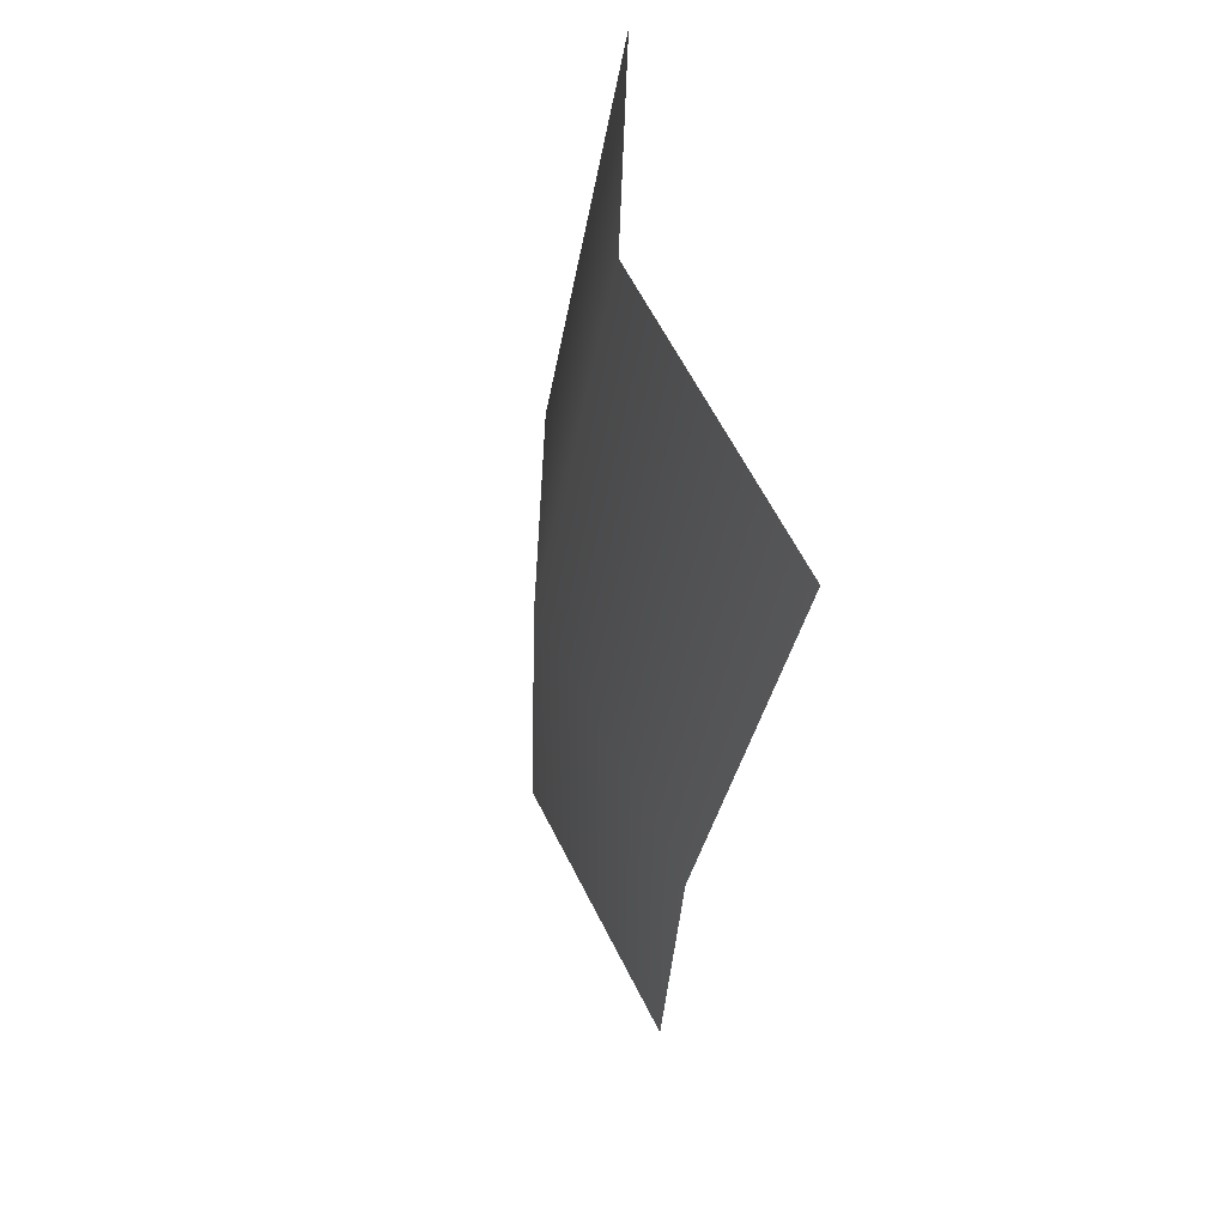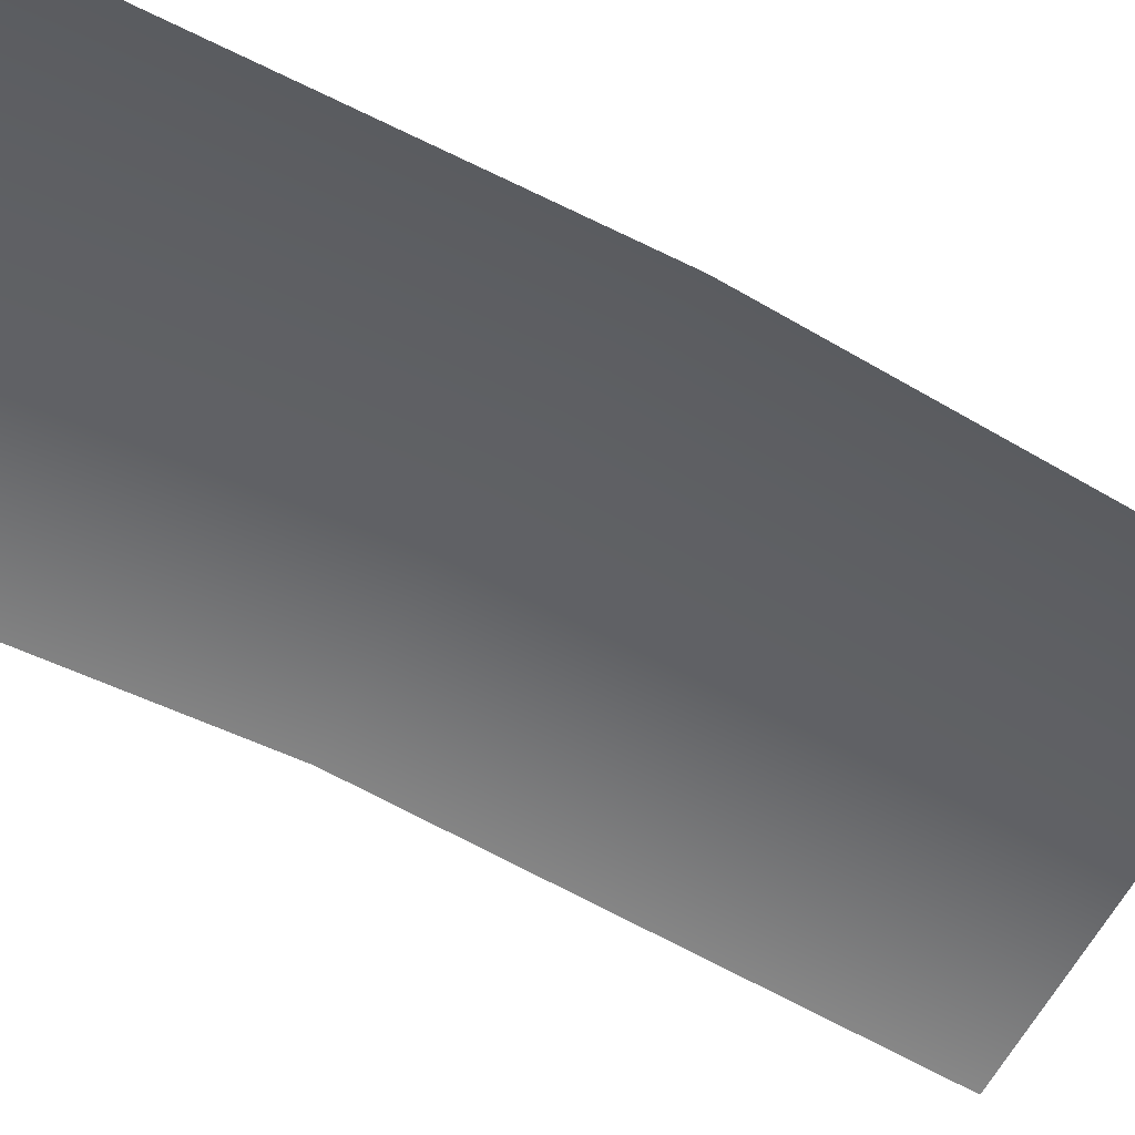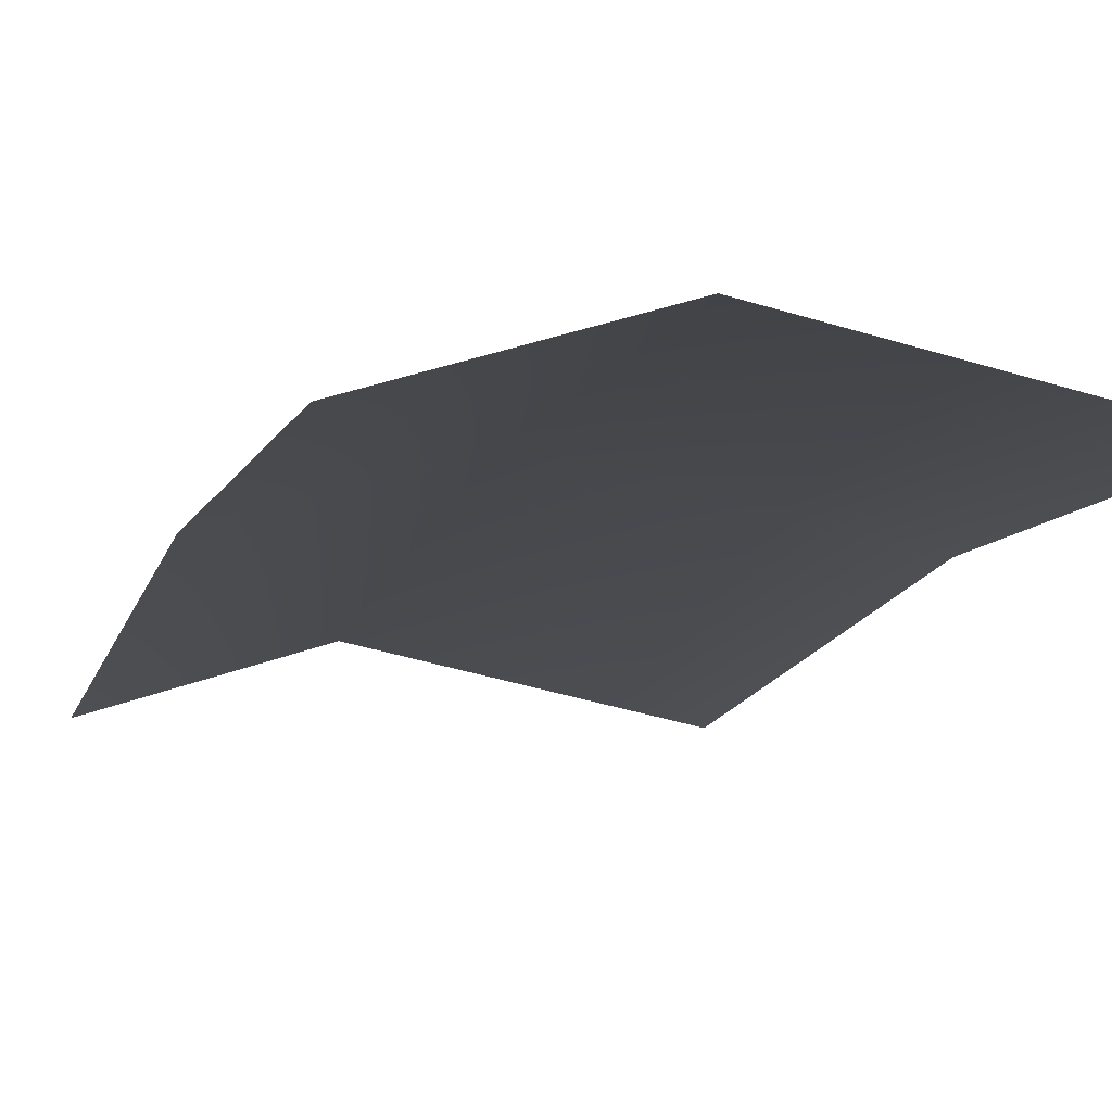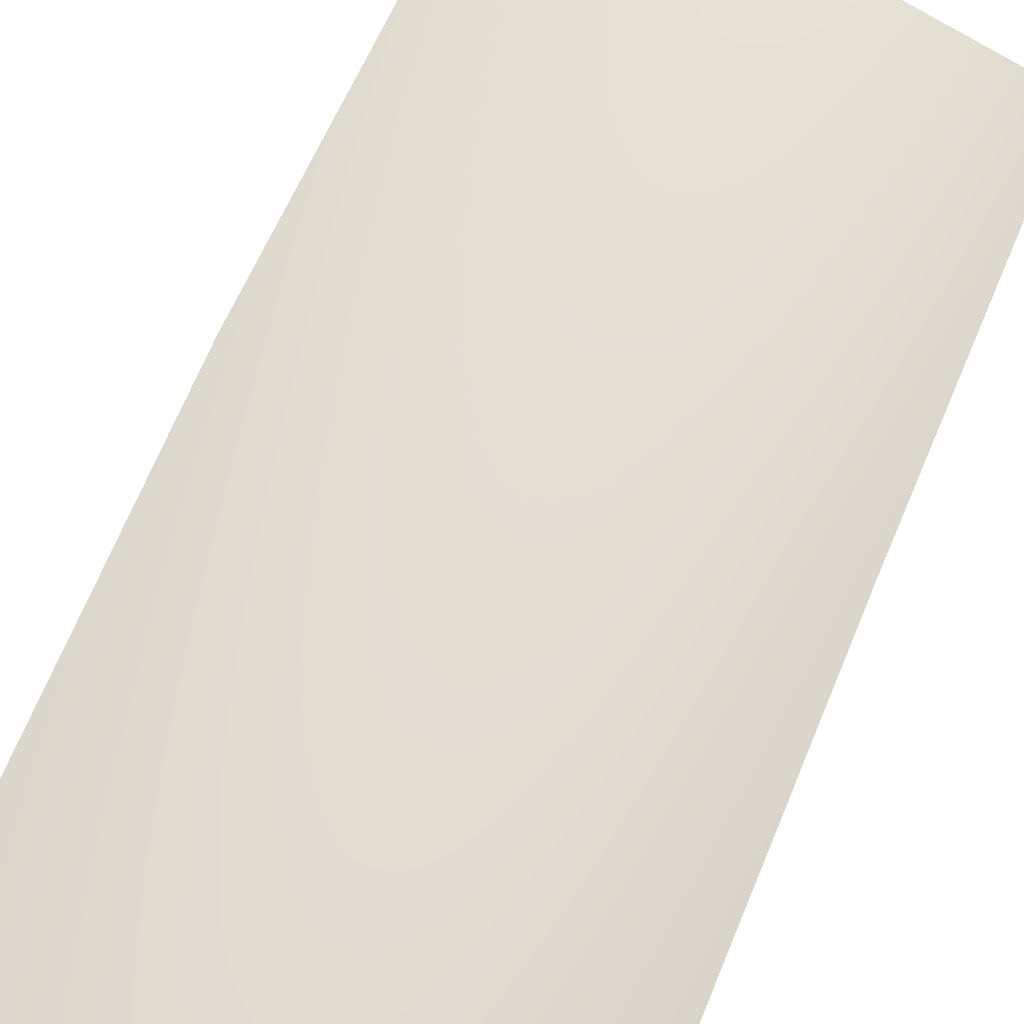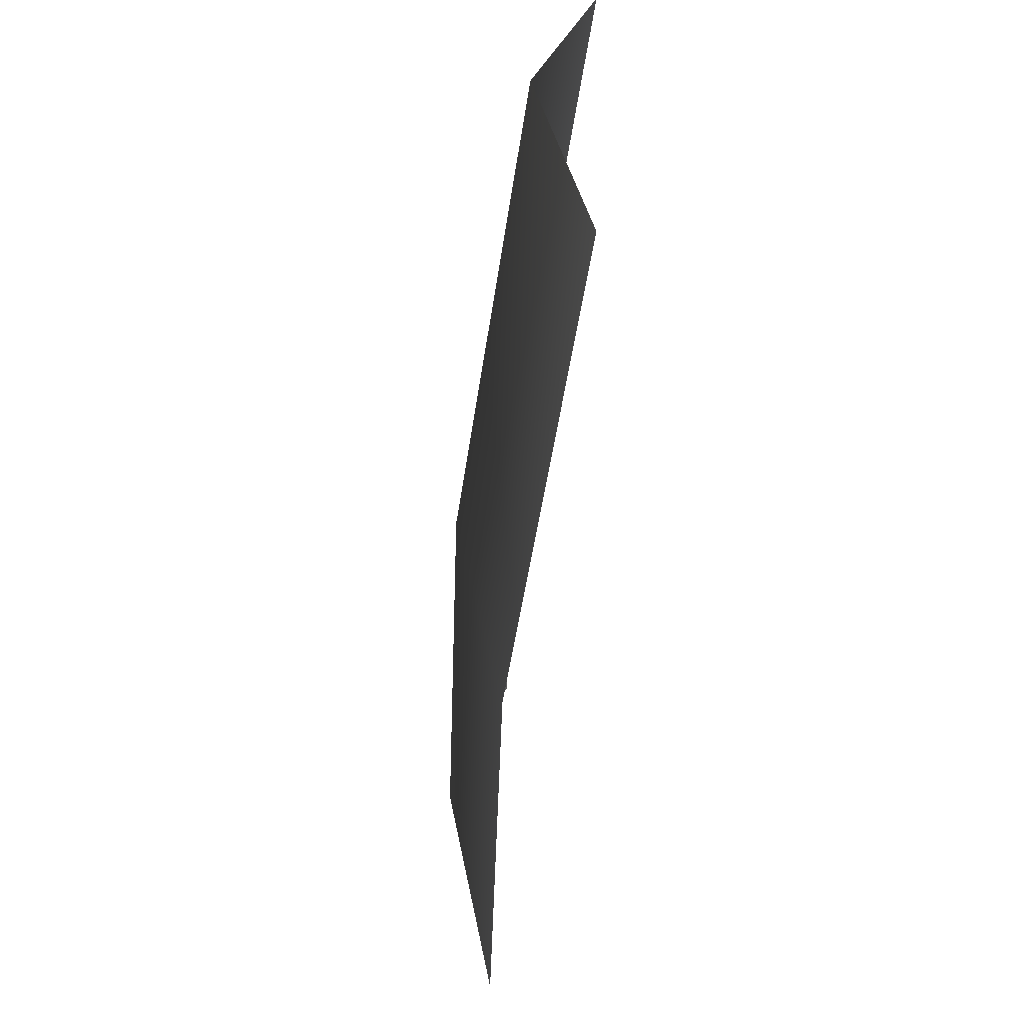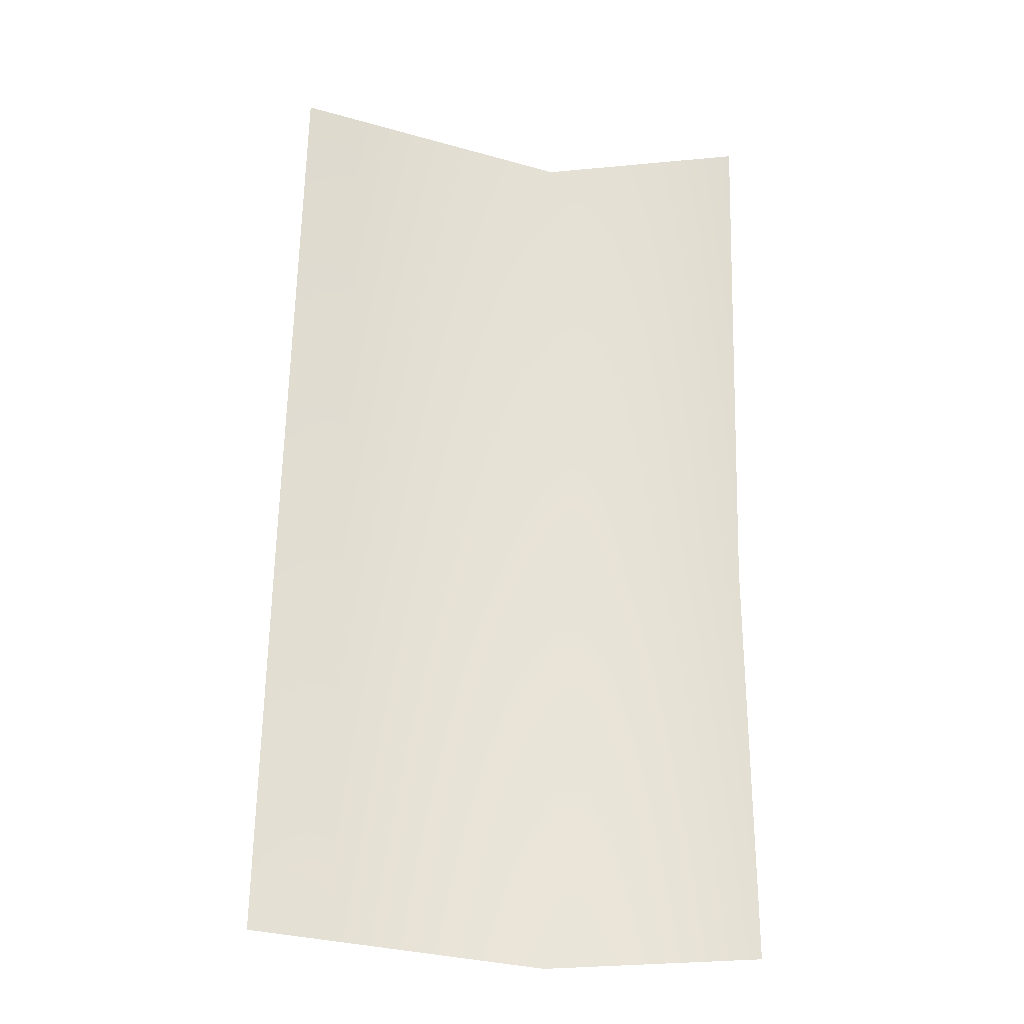
<metadata>
{"format":"obj","ext":"obj","renderer":"f3d","projection":"perspective","resolution":1024,"background":"white","views":[{"elev":63.2,"azim":75.1,"up":"+Y"},{"elev":-43.7,"azim":60.1,"up":"+Z"},{"elev":-6.3,"azim":-15.0,"up":"+Z"},{"elev":61.1,"azim":-157.0,"up":"+Z"},{"elev":36.7,"azim":92.0,"up":"+Y"},{"elev":-32.1,"azim":170.5,"up":"+Y"}]}
</metadata>
<code>
g GrassPlane_a_TwoS_01
v -0.1251 -0.01979 -0.03022
v -0.1251 0.4413 -0.07585
v 0.1153 -0.01979 -0.03022
v 0.1153 0.4413 -0.07585
v -0.0266 0.4413 -0.04564
v -0.0266 -0.01979 -0
v -0.1251 0.1865 -0.03749
v 0.1153 0.1865 -0.03749
v -0.0266 0.1865 -0.007267
v -0.1251 -0.01979 -0.03031
v -0.1251 0.4413 -0.07595
v 0.1153 -0.01979 -0.03032
v 0.1153 0.4413 -0.07595
v -0.0266 0.4413 -0.04573
v -0.0266 -0.01979 -0.0001
v -0.1251 0.1864 -0.03758
v 0.1153 0.1864 -0.03758
v -0.0266 0.1864 -0.007367
f 9 5 2 7
f 8 4 5 9
f 3 8 9 6
f 6 9 7 1
f 18 16 11 14
f 17 18 14 13
f 12 15 18 17
f 15 10 16 18

</code>
